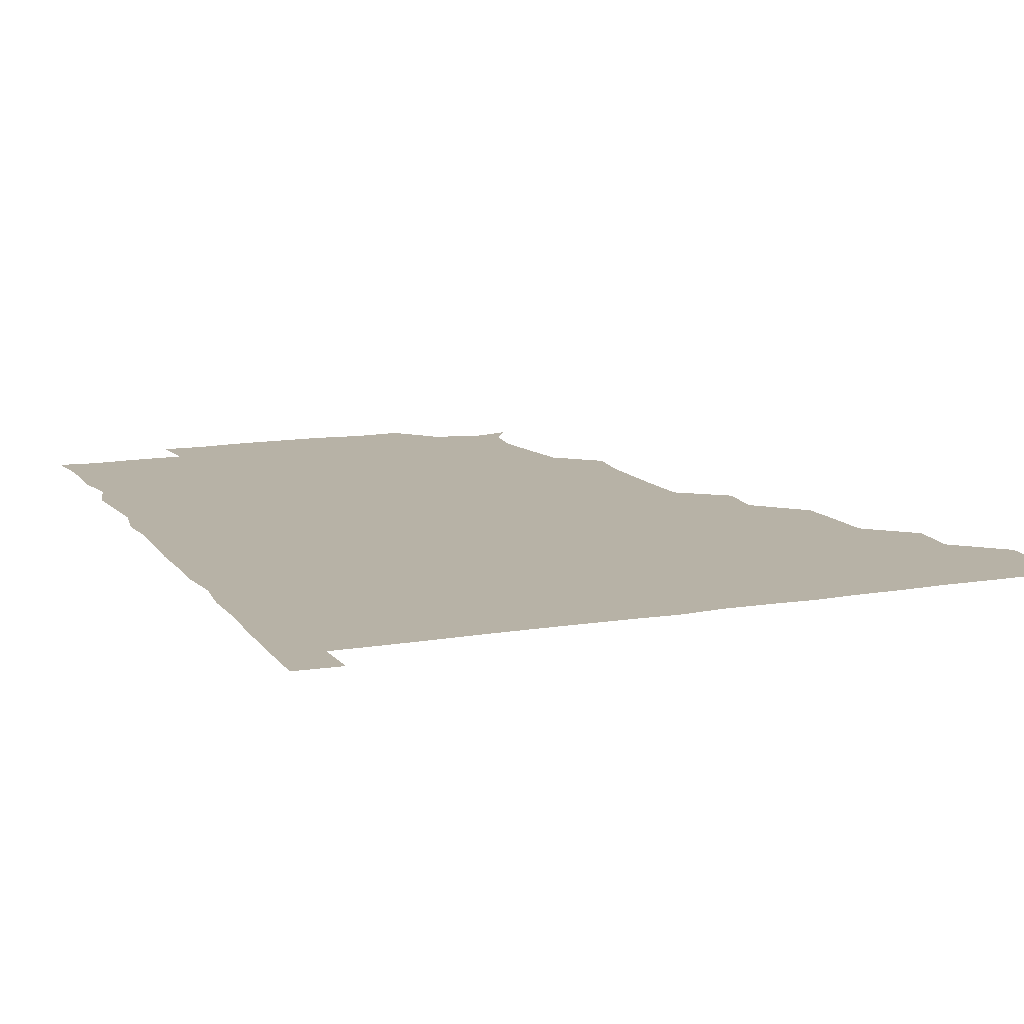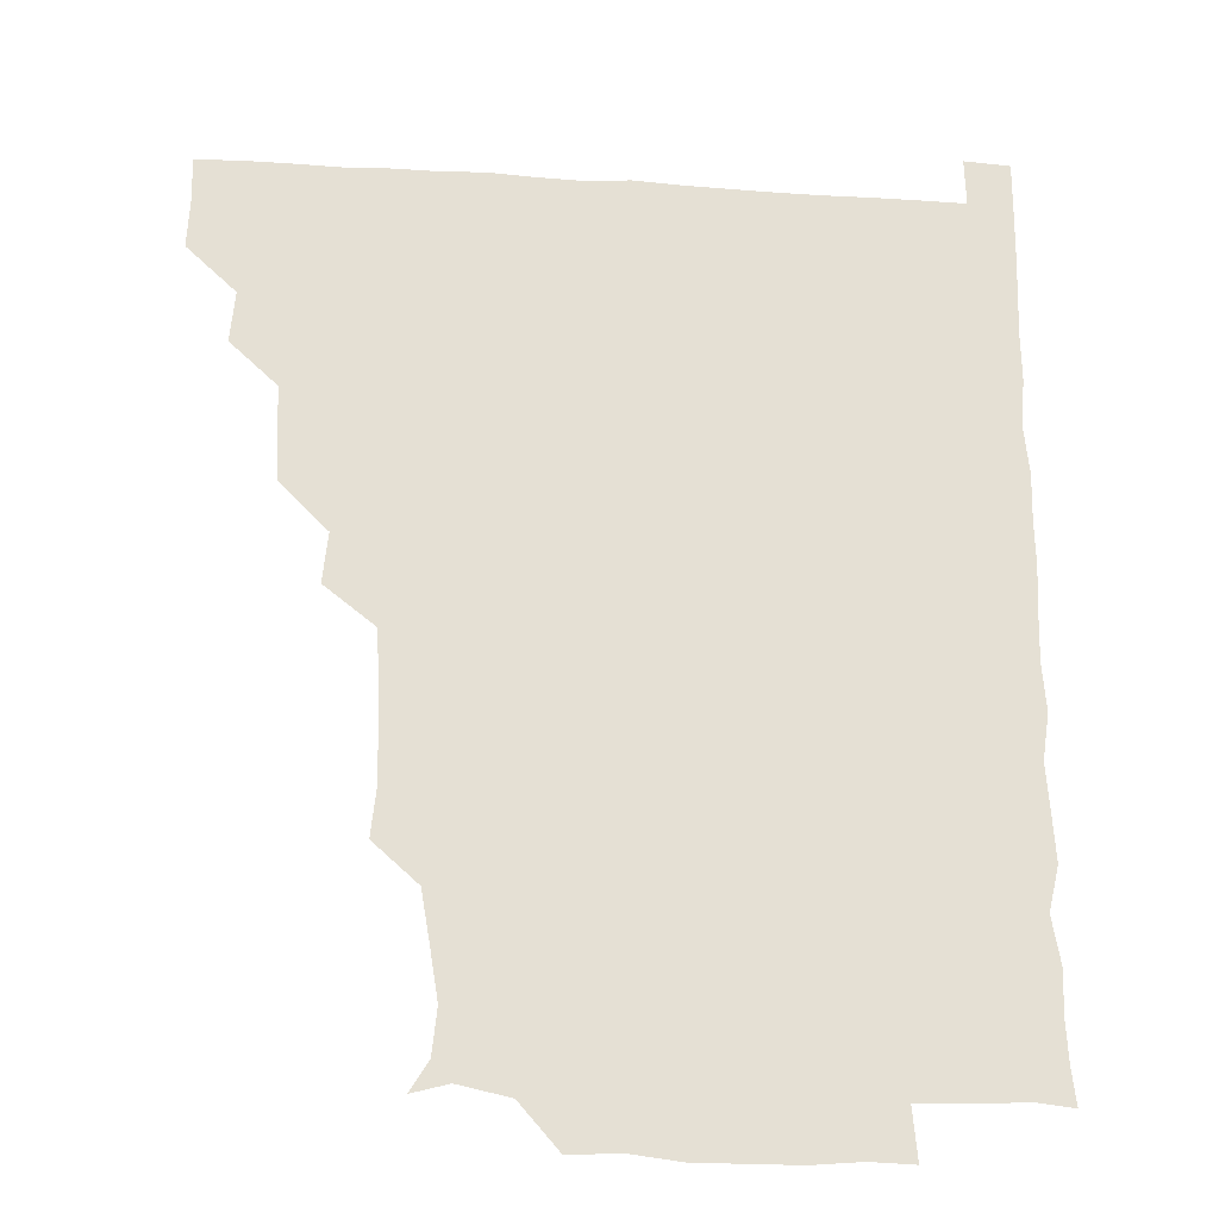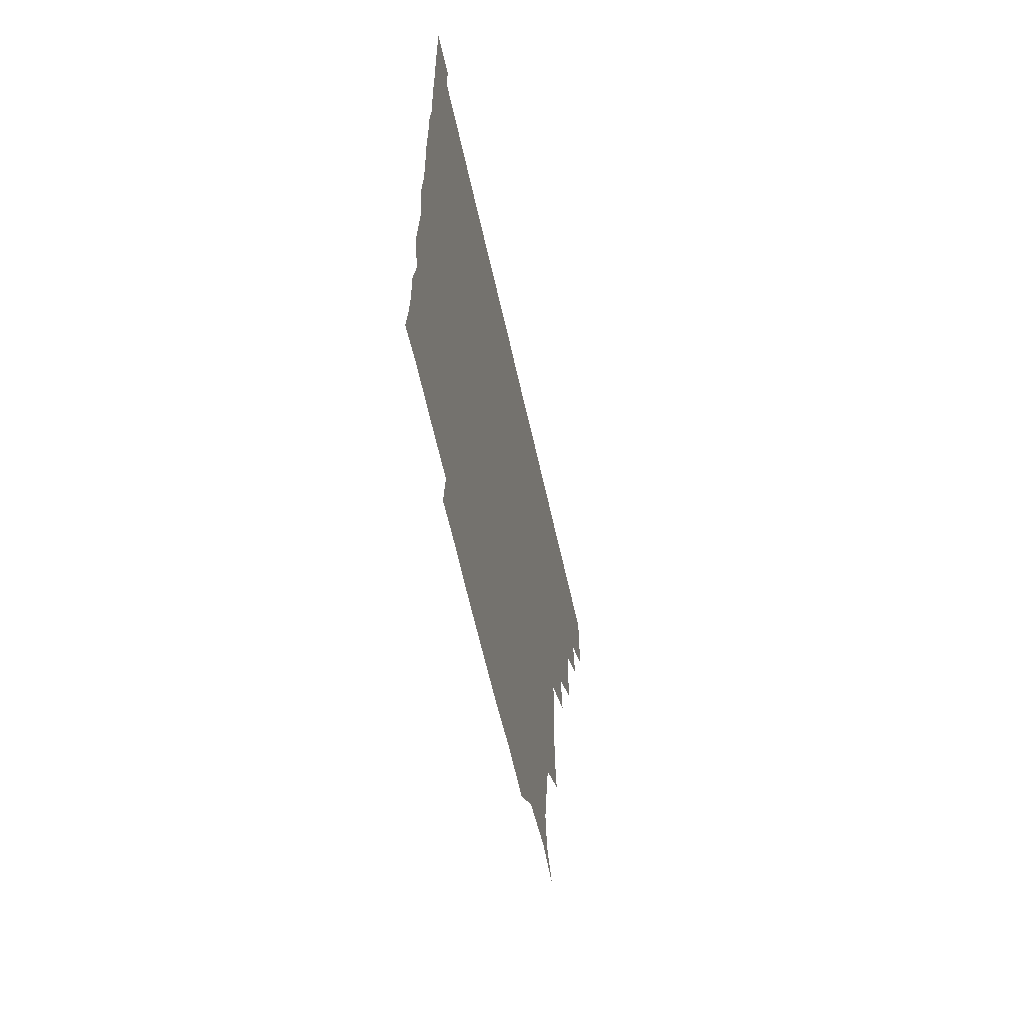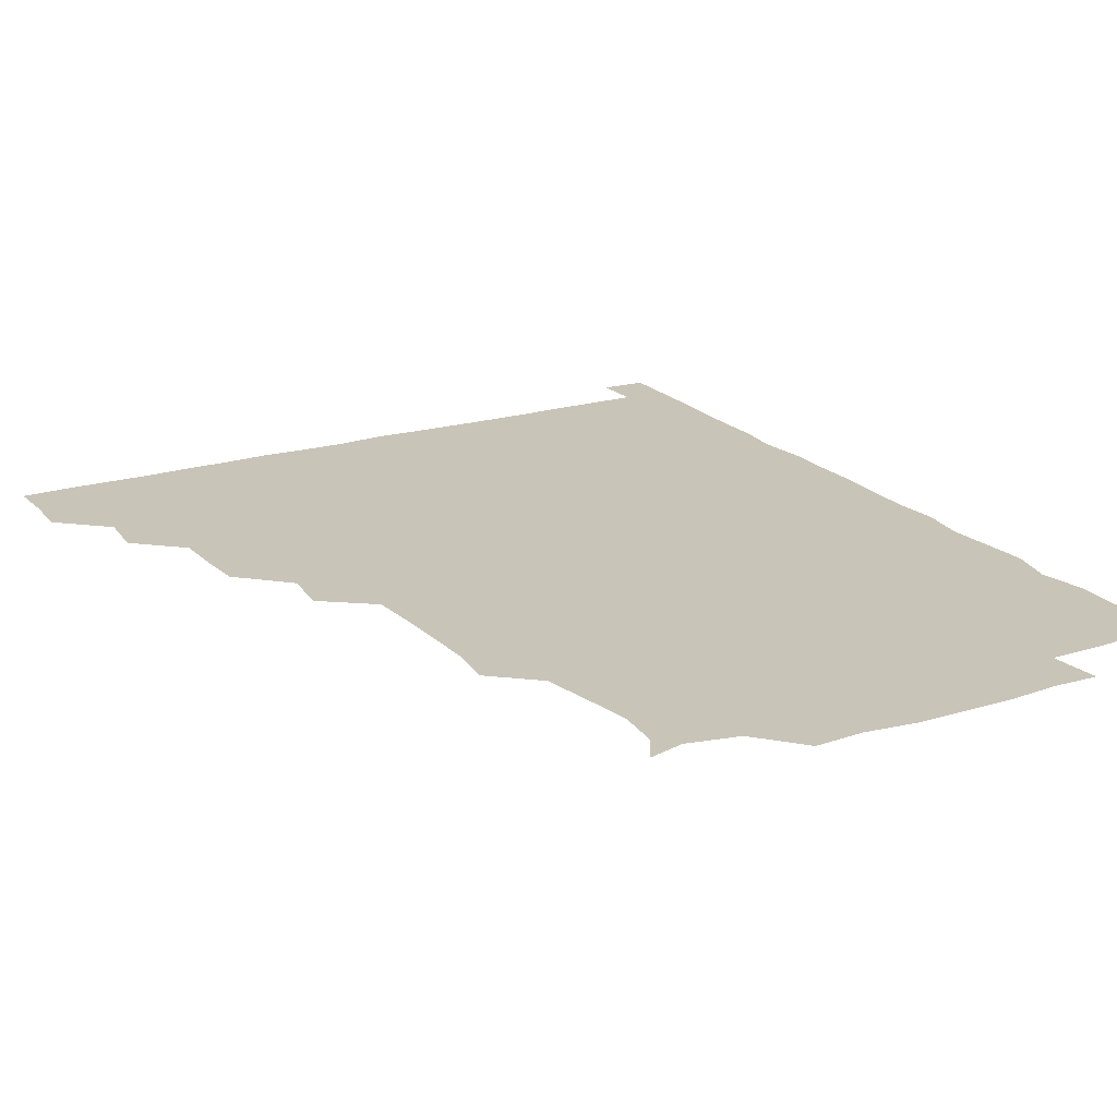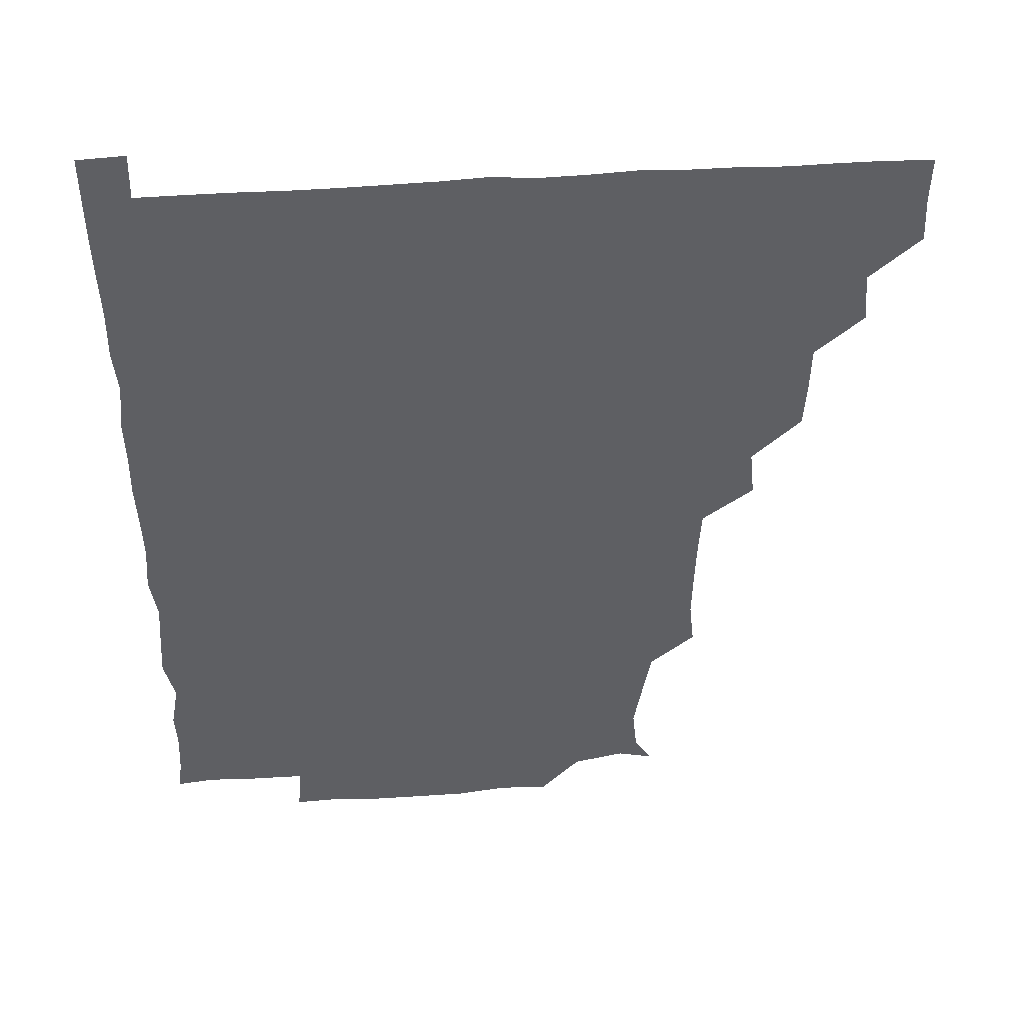
<metadata>
{"format":"obj","ext":"obj","renderer":"f3d","projection":"perspective","resolution":1024,"background":"white","views":[{"elev":12.4,"azim":157.9,"up":"+Z"},{"elev":-23.6,"azim":-6.0,"up":"+Y"},{"elev":-63.8,"azim":102.7,"up":"+Y"},{"elev":20.1,"azim":-29.7,"up":"+Z"},{"elev":46.6,"azim":175.7,"up":"+Y"}]}
</metadata>
<code>
v 435.7 405.3 0
v 436.5 420.9 0
v 436.2 435.9 0
v 450.2 373.7 0
v 451.8 390.4 0
v 451 405.7 0
v 451.5 420.8 0
v 451 436.5 0
v 466.8 328.6 0
v 466 343.8 0
v 465.7 359.4 0
v 467 376.7 0
v 466.5 391.2 0
v 466.3 406.1 0
v 466.2 420.8 0
v 465.9 436.4 0
v 480.8 296.5 0
v 482.5 312.9 0
v 482 331.9 0
v 481.6 346.6 0
v 481.8 361.9 0
v 481.5 376.5 0
v 481.4 391.2 0
v 481.3 406 0
v 481.1 420.8 0
v 481.1 436.1 0
v 497.2 220.1 0
v 498.9 235.8 0
v 498.6 251.5 0
v 498.2 266.1 0
v 497.3 283.6 0
v 496.6 300.7 0
v 496.5 315.8 0
v 495.6 330.2 0
v 495.9 345.5 0
v 496.3 361.4 0
v 496.3 376.3 0
v 496.2 391.1 0
v 496.2 405.9 0
v 496.2 420.4 0
v 496.1 436.7 0
v 509.7 149.5 0
v 515.7 159.1 0
v 517.3 174 0
v 514.7 190 0
v 511.8 207.2 0
v 513.1 225.6 0
v 512.5 241.1 0
v 512.3 256 0
v 511.8 271.1 0
v 511.6 286.8 0
v 511.7 302 0
v 512.1 317.7 0
v 512 332.1 0
v 511.2 346.2 0
v 511.6 361.8 0
v 511.3 376.2 0
v 511.1 391 0
v 511 405.9 0
v 511 420.5 0
v 511.1 436.6 0
v 521.6 152.6 0
v 527.7 163.7 0
v 528.5 180.3 0
v 527.1 195.9 0
v 526.1 210.4 0
v 527.8 228.1 0
v 526.5 241.5 0
v 526.4 256.1 0
v 526.5 271.9 0
v 526.1 286.1 0
v 526.4 302.3 0
v 526.3 316 0
v 526.4 331.8 0
v 526.3 346.4 0
v 526.2 361.3 0
v 526.7 376.4 0
v 526 391.1 0
v 526.1 405.9 0
v 526 421 0
v 525.7 437.3 0
v 538.4 148.9 0
v 542.6 168.4 0
v 542.5 182.9 0
v 541.1 196.7 0
v 541.6 212.6 0
v 542.1 228.2 0
v 541.4 242 0
v 541.8 257.5 0
v 541.2 271.2 0
v 541.2 286.4 0
v 540.9 300.4 0
v 541.2 316.8 0
v 541.4 331.6 0
v 541.1 346.2 0
v 541 360.9 0
v 541.4 376.3 0
v 541.2 391 0
v 541.4 405.5 0
v 541.1 420.7 0
v 540.6 436.5 0
v 551.3 134.1 0
v 555.9 152.8 0
v 556.9 167.5 0
v 556.2 183.5 0
v 556.5 197.4 0
v 556.6 212.1 0
v 556.7 226.9 0
v 556.1 241.6 0
v 556.2 256.8 0
v 556.3 271.8 0
v 555.9 286.5 0
v 556.7 302.4 0
v 555.9 315.7 0
v 556.4 332.2 0
v 556 346.1 0
v 556.4 361.5 0
v 556.2 376.1 0
v 556 391 0
v 556.2 405.7 0
v 556.2 420.3 0
v 555.9 436.2 0
v 567.3 135 0
v 571.7 152.5 0
v 571.6 168.3 0
v 571.4 181.8 0
v 571.1 196.8 0
v 570 213.1 0
v 572.6 228 0
v 571 241.4 0
v 571.2 257 0
v 571.2 271.3 0
v 571 286 0
v 571.1 302.2 0
v 571.4 317.1 0
v 571.1 331.5 0
v 571.1 346.3 0
v 571.4 361.8 0
v 571 376.1 0
v 571.2 391 0
v 571.1 405.9 0
v 571 420.5 0
v 570.6 437.4 0
v 584.1 132.9 0
v 586.3 152.8 0
v 585.9 167.5 0
v 586.3 182.1 0
v 586.5 197.7 0
v 585.3 210.6 0
v 584.9 229.9 0
v 586.2 242.5 0
v 586.5 256.6 0
v 586.3 271.8 0
v 586.1 286.4 0
v 586 302 0
v 586 317.1 0
v 586.2 331.4 0
v 586 345.9 0
v 586.1 361.4 0
v 586.1 376.1 0
v 586.1 391 0
v 586.3 405.6 0
v 585.9 421 0
v 585.3 436.6 0
v 600.7 132.9 0
v 600.8 152.5 0
v 600.6 167.5 0
v 601.2 182.7 0
v 601.2 197.6 0
v 602.2 211 0
v 601.1 224.8 0
v 600.9 239.5 0
v 600.4 256.9 0
v 601 272 0
v 601.1 286.7 0
v 600.9 302.1 0
v 601.1 316 0
v 601 331.9 0
v 601.1 346.3 0
v 601.1 361.4 0
v 601.2 376.2 0
v 601.1 391 0
v 601 406 0
v 600.8 421.1 0
v 600.2 436.3 0
v 616.6 132.9 0
v 615.2 152.6 0
v 616.1 166.8 0
v 615.6 182.4 0
v 615.7 197 0
v 616.6 212.6 0
v 615.8 227.2 0
v 616 243.1 0
v 616.1 256.8 0
v 615.6 272.3 0
v 615.9 287 0
v 615.7 301.6 0
v 616.2 317 0
v 615.9 331.4 0
v 616.1 346.7 0
v 616 361.6 0
v 616.1 376.2 0
v 616.3 391.1 0
v 616.5 405.7 0
v 616.1 420.8 0
v 615.3 435.9 0
v 632.9 134.2 0
v 630.7 151.1 0
v 630.5 167.8 0
v 630.9 182 0
v 630.4 197.3 0
v 630.7 213.2 0
v 630.6 228 0
v 630.5 242.3 0
v 631.1 257.6 0
v 630.8 271.5 0
v 630.6 286.9 0
v 630.7 301 0
v 630.3 318.2 0
v 630.8 331.8 0
v 630.8 347.2 0
v 631 361.3 0
v 631.1 376.2 0
v 631.1 391.1 0
v 631.2 406 0
v 631.3 420.7 0
v 630.7 435.8 0
v 647 133.7 0
v 645.5 150.4 0
v 645.6 166.2 0
v 645 182.7 0
v 645.2 197.8 0
v 645 213.4 0
v 645.5 227.6 0
v 646.1 240.4 0
v 644.7 258.1 0
v 645.5 272.1 0
v 645.1 287.3 0
v 646.4 300.5 0
v 645.4 316.6 0
v 645.7 331.2 0
v 645.1 347.4 0
v 645.9 361.2 0
v 645.9 377.2 0
v 646 391.2 0
v 646.1 406 0
v 646.2 420.7 0
v 645.7 436.1 0
v 664.4 150.6 0
v 660.3 167.8 0
v 659.9 182.5 0
v 659.7 197.5 0
v 659.4 212.8 0
v 659.5 228.2 0
v 660.1 242.3 0
v 660.2 256.6 0
v 659.9 272.3 0
v 660.4 286.2 0
v 660.1 302.6 0
v 660 317.2 0
v 661 330.9 0
v 660.8 346.1 0
v 660.7 361.2 0
v 660.3 377.1 0
v 660.7 391.6 0
v 661 406.1 0
v 661.1 420.9 0
v 660.9 436 0
v 679.4 151.5 0
v 675.8 166.4 0
v 674.4 181.8 0
v 674.3 196.5 0
v 673.7 211.2 0
v 674.3 227 0
v 673.9 241.7 0
v 674.1 256.2 0
v 674.8 271.4 0
v 673.9 286.9 0
v 674.2 301.8 0
v 675.7 315.5 0
v 674.7 331.7 0
v 674.4 347.1 0
v 675 361.3 0
v 675.3 376.3 0
v 675.7 391.1 0
v 675.8 406.3 0
v 676 421 0
v 676.2 435.9 0
v 675.8 451.4 0
v 691.7 150 0
v 690.3 162.1 0
v 689.6 175.6 0
v 690.1 189.4 0
v 687.4 205.1 0
v 690.8 219.7 0
v 689.8 234.7 0
v 688.7 250.6 0
v 690.9 265.5 0
v 689.7 281.2 0
v 690 296.9 0
v 690.7 312.2 0
v 690.4 327.3 0
v 690.7 342.2 0
v 689 359 0
v 690.3 374 0
v 690 390.2 0
v 690.5 405.8 0
v 690.8 421 0
v 690.9 436 0
v 690.9 450.6 0
f 5 6 1
f 1 6 2
f 6 7 2
f 2 7 3
f 7 8 3
f 11 12 4
f 4 12 5
f 12 13 5
f 5 13 6
f 13 14 6
f 6 14 7
f 14 15 7
f 7 15 8
f 15 16 8
f 18 19 9
f 9 19 10
f 19 20 10
f 10 20 11
f 20 21 11
f 11 21 12
f 21 22 12
f 12 22 13
f 22 23 13
f 13 23 14
f 23 24 14
f 14 24 15
f 24 25 15
f 15 25 16
f 25 26 16
f 31 32 17
f 17 32 18
f 32 33 18
f 18 33 19
f 33 34 19
f 19 34 20
f 34 35 20
f 20 35 21
f 35 36 21
f 21 36 22
f 36 37 22
f 22 37 23
f 37 38 23
f 23 38 24
f 38 39 24
f 24 39 25
f 39 40 25
f 25 40 26
f 40 41 26
f 46 47 27
f 27 47 28
f 47 48 28
f 28 48 29
f 48 49 29
f 29 49 30
f 49 50 30
f 30 50 31
f 50 51 31
f 31 51 32
f 51 52 32
f 32 52 33
f 52 53 33
f 33 53 34
f 53 54 34
f 34 54 35
f 54 55 35
f 35 55 36
f 55 56 36
f 36 56 37
f 56 57 37
f 37 57 38
f 57 58 38
f 38 58 39
f 58 59 39
f 39 59 40
f 59 60 40
f 40 60 41
f 60 61 41
f 42 62 43
f 62 63 43
f 43 63 44
f 63 64 44
f 44 64 45
f 64 65 45
f 45 65 46
f 65 66 46
f 46 66 47
f 66 67 47
f 47 67 48
f 67 68 48
f 48 68 49
f 68 69 49
f 49 69 50
f 69 70 50
f 50 70 51
f 70 71 51
f 51 71 52
f 71 72 52
f 52 72 53
f 72 73 53
f 53 73 54
f 73 74 54
f 54 74 55
f 74 75 55
f 55 75 56
f 75 76 56
f 56 76 57
f 76 77 57
f 57 77 58
f 77 78 58
f 58 78 59
f 78 79 59
f 59 79 60
f 79 80 60
f 60 80 61
f 80 81 61
f 62 82 63
f 82 83 63
f 63 83 64
f 83 84 64
f 64 84 65
f 84 85 65
f 65 85 66
f 85 86 66
f 66 86 67
f 86 87 67
f 67 87 68
f 87 88 68
f 68 88 69
f 88 89 69
f 69 89 70
f 89 90 70
f 70 90 71
f 90 91 71
f 71 91 72
f 91 92 72
f 72 92 73
f 92 93 73
f 73 93 74
f 93 94 74
f 74 94 75
f 94 95 75
f 75 95 76
f 95 96 76
f 76 96 77
f 96 97 77
f 77 97 78
f 97 98 78
f 78 98 79
f 98 99 79
f 79 99 80
f 99 100 80
f 80 100 81
f 100 101 81
f 102 103 82
f 82 103 83
f 103 104 83
f 83 104 84
f 104 105 84
f 84 105 85
f 105 106 85
f 85 106 86
f 106 107 86
f 86 107 87
f 107 108 87
f 87 108 88
f 108 109 88
f 88 109 89
f 109 110 89
f 89 110 90
f 110 111 90
f 90 111 91
f 111 112 91
f 91 112 92
f 112 113 92
f 92 113 93
f 113 114 93
f 93 114 94
f 114 115 94
f 94 115 95
f 115 116 95
f 95 116 96
f 116 117 96
f 96 117 97
f 117 118 97
f 97 118 98
f 118 119 98
f 98 119 99
f 119 120 99
f 99 120 100
f 120 121 100
f 100 121 101
f 121 122 101
f 102 123 103
f 123 124 103
f 103 124 104
f 124 125 104
f 104 125 105
f 125 126 105
f 105 126 106
f 126 127 106
f 106 127 107
f 127 128 107
f 107 128 108
f 128 129 108
f 108 129 109
f 129 130 109
f 109 130 110
f 130 131 110
f 110 131 111
f 131 132 111
f 111 132 112
f 132 133 112
f 112 133 113
f 133 134 113
f 113 134 114
f 134 135 114
f 114 135 115
f 135 136 115
f 115 136 116
f 136 137 116
f 116 137 117
f 137 138 117
f 117 138 118
f 138 139 118
f 118 139 119
f 139 140 119
f 119 140 120
f 140 141 120
f 120 141 121
f 141 142 121
f 121 142 122
f 142 143 122
f 123 144 124
f 144 145 124
f 124 145 125
f 145 146 125
f 125 146 126
f 146 147 126
f 126 147 127
f 147 148 127
f 127 148 128
f 148 149 128
f 128 149 129
f 149 150 129
f 129 150 130
f 150 151 130
f 130 151 131
f 151 152 131
f 131 152 132
f 152 153 132
f 132 153 133
f 153 154 133
f 133 154 134
f 154 155 134
f 134 155 135
f 155 156 135
f 135 156 136
f 156 157 136
f 136 157 137
f 157 158 137
f 137 158 138
f 158 159 138
f 138 159 139
f 159 160 139
f 139 160 140
f 160 161 140
f 140 161 141
f 161 162 141
f 141 162 142
f 162 163 142
f 142 163 143
f 163 164 143
f 144 165 145
f 165 166 145
f 145 166 146
f 166 167 146
f 146 167 147
f 167 168 147
f 147 168 148
f 168 169 148
f 148 169 149
f 169 170 149
f 149 170 150
f 170 171 150
f 150 171 151
f 171 172 151
f 151 172 152
f 172 173 152
f 152 173 153
f 173 174 153
f 153 174 154
f 174 175 154
f 154 175 155
f 175 176 155
f 155 176 156
f 176 177 156
f 156 177 157
f 177 178 157
f 157 178 158
f 178 179 158
f 158 179 159
f 179 180 159
f 159 180 160
f 180 181 160
f 160 181 161
f 181 182 161
f 161 182 162
f 182 183 162
f 162 183 163
f 183 184 163
f 163 184 164
f 184 185 164
f 165 186 166
f 186 187 166
f 166 187 167
f 187 188 167
f 167 188 168
f 188 189 168
f 168 189 169
f 189 190 169
f 169 190 170
f 190 191 170
f 170 191 171
f 191 192 171
f 171 192 172
f 192 193 172
f 172 193 173
f 193 194 173
f 173 194 174
f 194 195 174
f 174 195 175
f 195 196 175
f 175 196 176
f 196 197 176
f 176 197 177
f 197 198 177
f 177 198 178
f 198 199 178
f 178 199 179
f 199 200 179
f 179 200 180
f 200 201 180
f 180 201 181
f 201 202 181
f 181 202 182
f 202 203 182
f 182 203 183
f 203 204 183
f 183 204 184
f 204 205 184
f 184 205 185
f 205 206 185
f 186 207 187
f 207 208 187
f 187 208 188
f 208 209 188
f 188 209 189
f 209 210 189
f 189 210 190
f 210 211 190
f 190 211 191
f 211 212 191
f 191 212 192
f 212 213 192
f 192 213 193
f 213 214 193
f 193 214 194
f 214 215 194
f 194 215 195
f 215 216 195
f 195 216 196
f 216 217 196
f 196 217 197
f 217 218 197
f 197 218 198
f 218 219 198
f 198 219 199
f 219 220 199
f 199 220 200
f 220 221 200
f 200 221 201
f 221 222 201
f 201 222 202
f 222 223 202
f 202 223 203
f 223 224 203
f 203 224 204
f 224 225 204
f 204 225 205
f 225 226 205
f 205 226 206
f 226 227 206
f 207 228 208
f 228 229 208
f 208 229 209
f 229 230 209
f 209 230 210
f 230 231 210
f 210 231 211
f 231 232 211
f 211 232 212
f 232 233 212
f 212 233 213
f 233 234 213
f 213 234 214
f 234 235 214
f 214 235 215
f 235 236 215
f 215 236 216
f 236 237 216
f 216 237 217
f 237 238 217
f 217 238 218
f 238 239 218
f 218 239 219
f 239 240 219
f 219 240 220
f 240 241 220
f 220 241 221
f 241 242 221
f 221 242 222
f 242 243 222
f 222 243 223
f 243 244 223
f 223 244 224
f 244 245 224
f 224 245 225
f 245 246 225
f 225 246 226
f 246 247 226
f 226 247 227
f 247 248 227
f 229 249 230
f 249 250 230
f 230 250 231
f 250 251 231
f 231 251 232
f 251 252 232
f 232 252 233
f 252 253 233
f 233 253 234
f 253 254 234
f 234 254 235
f 254 255 235
f 235 255 236
f 255 256 236
f 236 256 237
f 256 257 237
f 237 257 238
f 257 258 238
f 238 258 239
f 258 259 239
f 239 259 240
f 259 260 240
f 240 260 241
f 260 261 241
f 241 261 242
f 261 262 242
f 242 262 243
f 262 263 243
f 243 263 244
f 263 264 244
f 244 264 245
f 264 265 245
f 245 265 246
f 265 266 246
f 246 266 247
f 266 267 247
f 247 267 248
f 267 268 248
f 249 269 250
f 269 270 250
f 250 270 251
f 270 271 251
f 251 271 252
f 271 272 252
f 252 272 253
f 272 273 253
f 253 273 254
f 273 274 254
f 254 274 255
f 274 275 255
f 255 275 256
f 275 276 256
f 256 276 257
f 276 277 257
f 257 277 258
f 277 278 258
f 258 278 259
f 278 279 259
f 259 279 260
f 279 280 260
f 260 280 261
f 280 281 261
f 261 281 262
f 281 282 262
f 262 282 263
f 282 283 263
f 263 283 264
f 283 284 264
f 264 284 265
f 284 285 265
f 265 285 266
f 285 286 266
f 266 286 267
f 286 287 267
f 267 287 268
f 287 288 268
f 269 290 270
f 290 291 270
f 270 291 271
f 291 292 271
f 271 292 272
f 292 293 272
f 272 293 273
f 293 294 273
f 273 294 274
f 294 295 274
f 274 295 275
f 295 296 275
f 275 296 276
f 296 297 276
f 276 297 277
f 297 298 277
f 277 298 278
f 298 299 278
f 278 299 279
f 299 300 279
f 279 300 280
f 300 301 280
f 280 301 281
f 301 302 281
f 281 302 282
f 302 303 282
f 282 303 283
f 303 304 283
f 283 304 284
f 304 305 284
f 284 305 285
f 305 306 285
f 285 306 286
f 306 307 286
f 286 307 287
f 307 308 287
f 287 308 288
f 308 309 288
f 288 309 289
f 309 310 289

</code>
